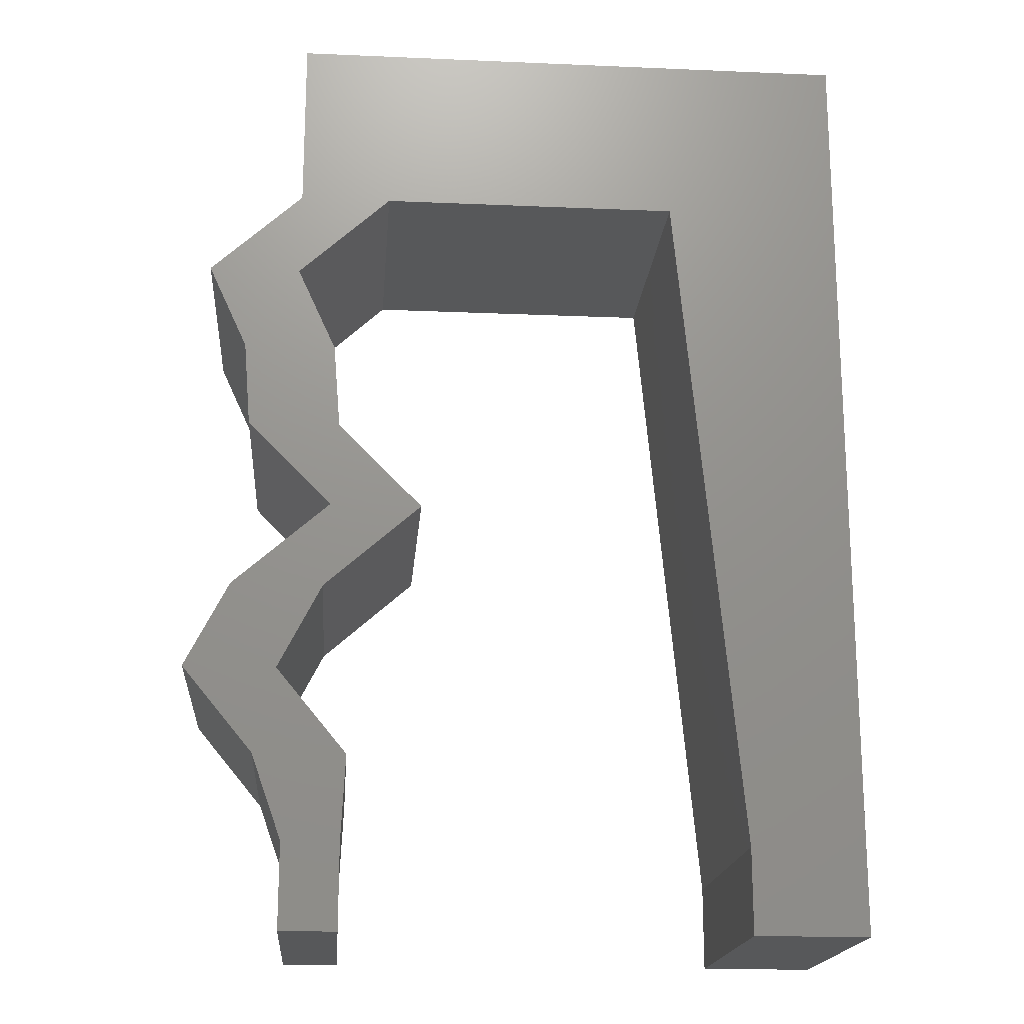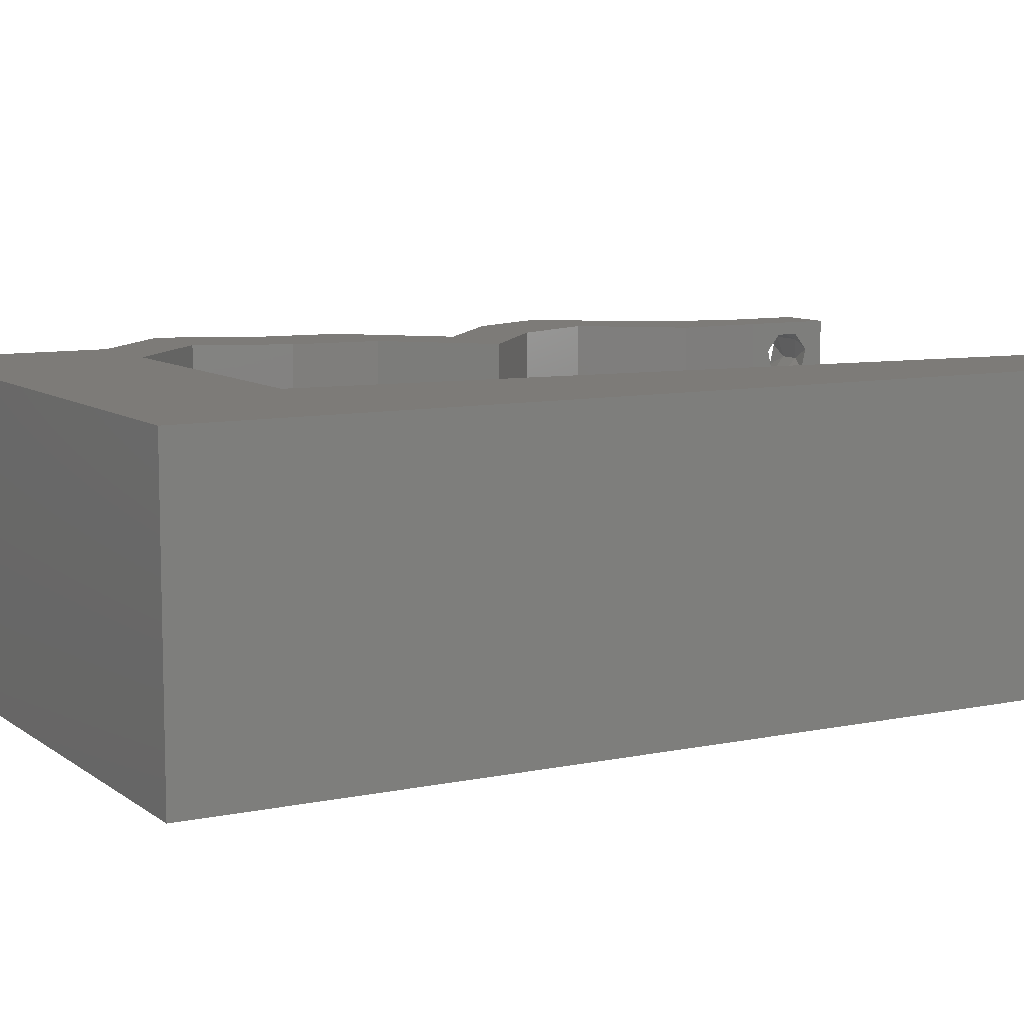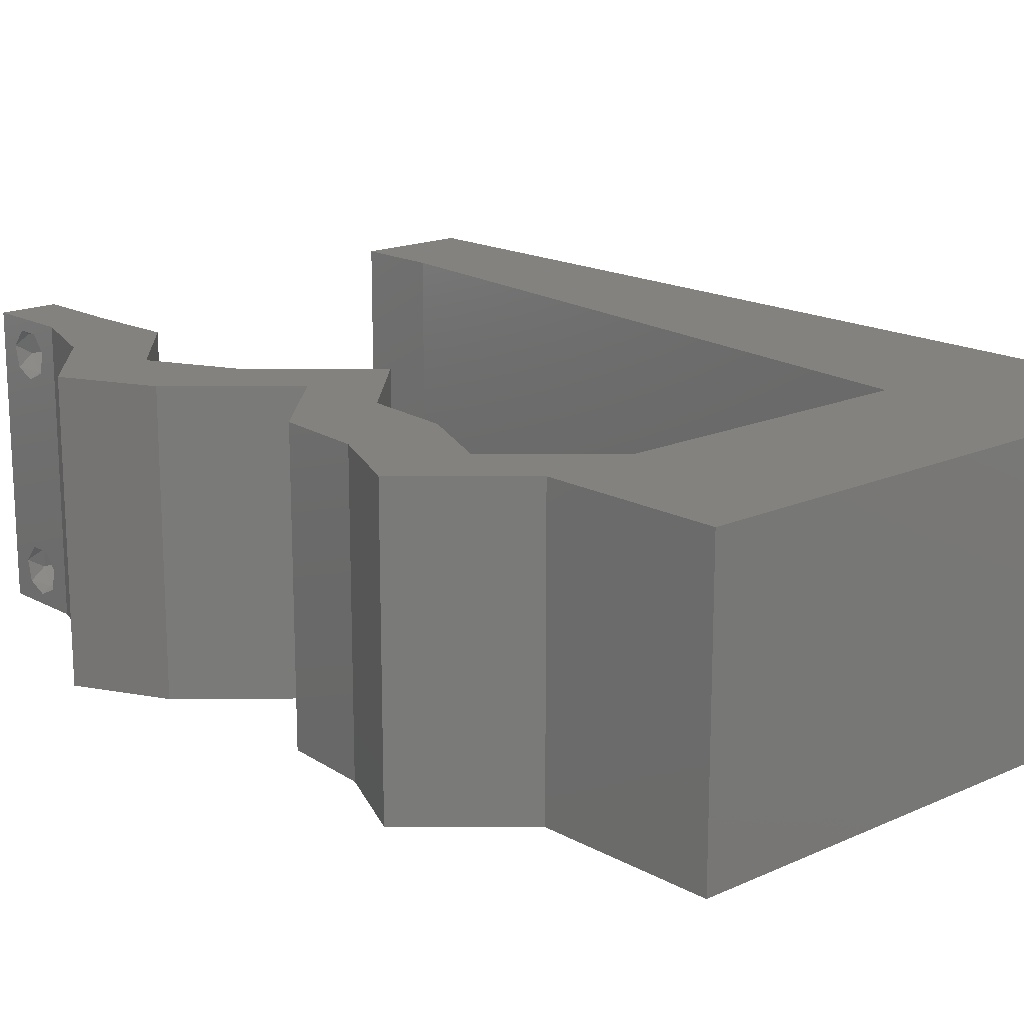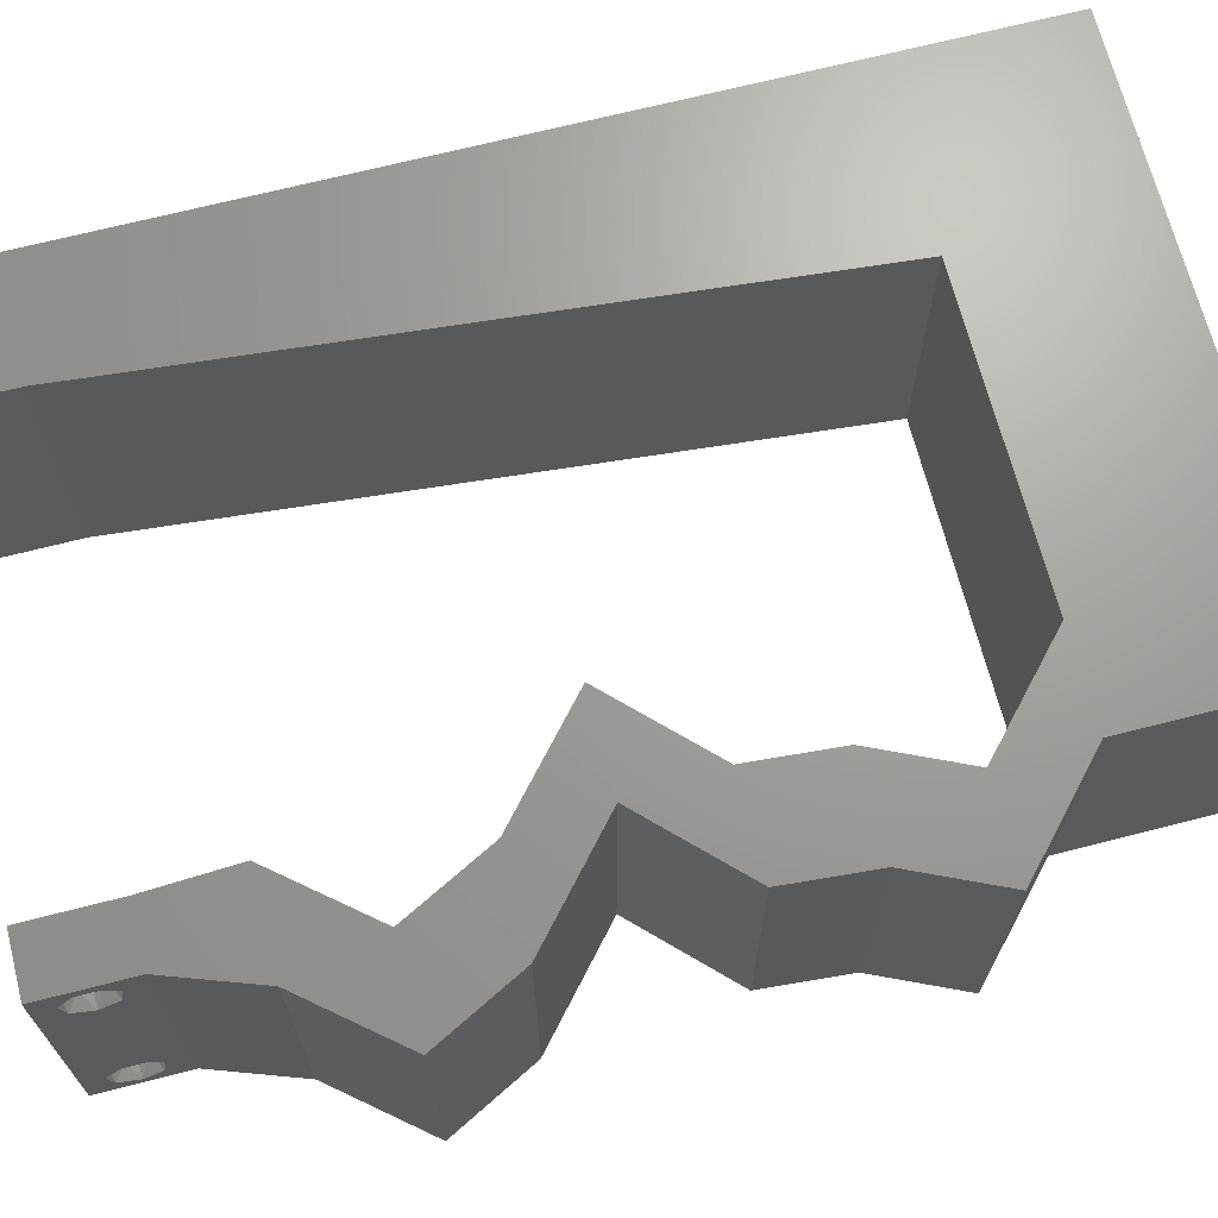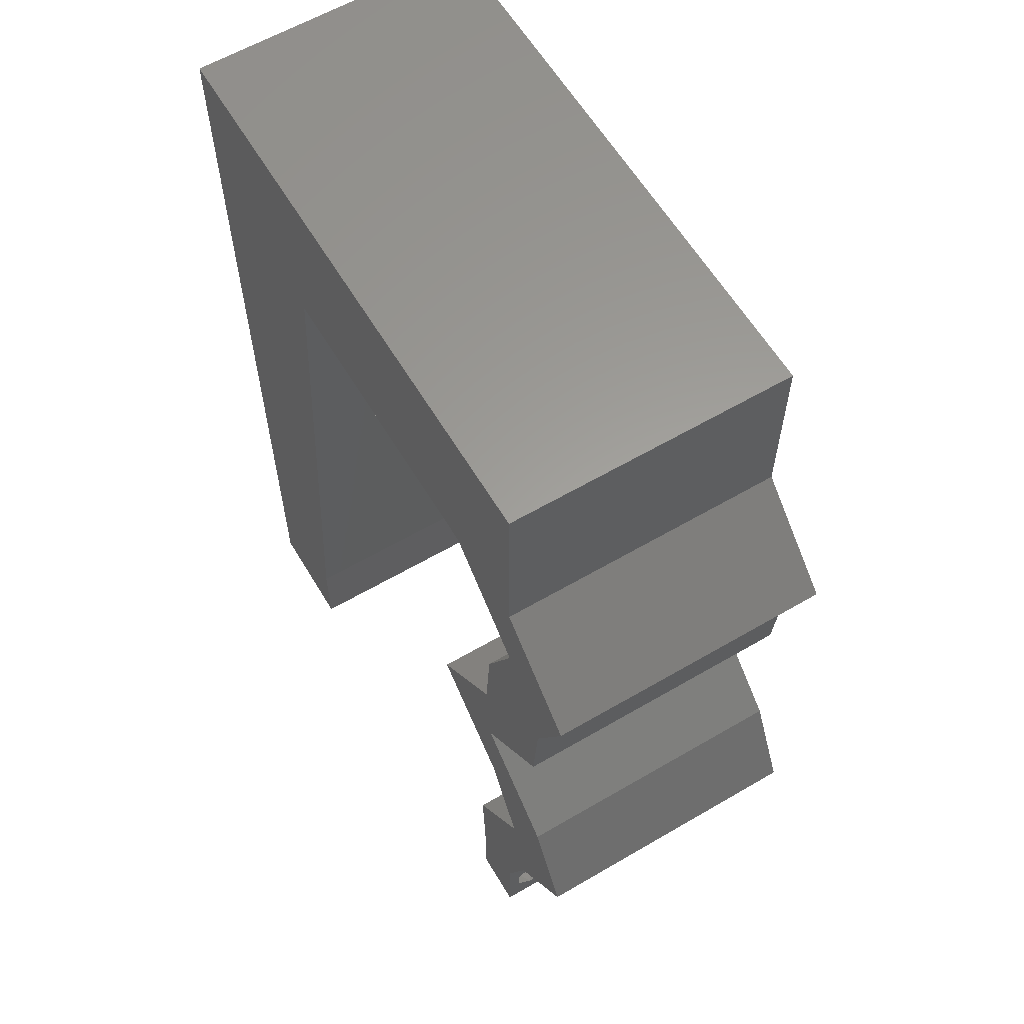
<metadata>
{"format":"stl","ext":"stl","renderer":"f3d","projection":"perspective","resolution":1024,"background":"white","views":[{"elev":-18.4,"azim":175.3,"up":"+Y"},{"elev":8.9,"azim":-119.3,"up":"+Z"},{"elev":16.9,"azim":137.8,"up":"+Z"},{"elev":68.5,"azim":75.6,"up":"+Z"},{"elev":60.8,"azim":59.2,"up":"+Y"}]}
</metadata>
<code>
# stl→obj: 245 verts, 494 faces
v 0.04 0 0.01
v 0.04 -0.006 0.01
v 0.04 -0.002262 0.003932
v 0.04 -0.003 0.0159
v 0.04 -0.001671 0.00134
v 0.04 0 0
v 0.04 -0.001343 0.002778
v 0.04 -0.004657 0.002778
v 0.04 -0.006 0
v 0.04 -0.004329 0.00134
v 0.04 -0.003 0.0007
v 0.04 -0.004657 0.01798
v 0.04 -0.003738 0.01913
v 0.04 -0.006 0.02
v 0.04 -0.002262 0.01913
v 0.04 -0.001343 0.01798
v 0.04 0 0.02
v 0.04 -0.004329 0.01654
v 0.04 -0.001671 0.01654
v 0.04 -0.003738 0.003932
v 0.036 -0.006 0.01
v 0.036 0 0.01
v 0.036 -0.002262 0.003932
v 0.036 -0.003 0.0159
v 0.036 -0.001343 0.002778
v 0.036 0 0
v 0.036 -0.001671 0.00134
v 0.036 -0.004329 0.00134
v 0.036 -0.006 0
v 0.036 -0.004657 0.002778
v 0.036 -0.003 0.0007
v 0.036 -0.003738 0.01913
v 0.036 -0.004657 0.01798
v 0.036 -0.006 0.02
v 0.036 0 0.02
v 0.036 -0.001343 0.01798
v 0.036 -0.002262 0.01913
v 0.036 -0.004329 0.01654
v 0.036 -0.001671 0.01654
v 0.036 -0.003738 0.003932
v 0.03728 0.02391 0.02
v 0.04325 0.02989 0.02
v 0.03681 0.02989 0.02
v 0.0373 0.03587 0.02
v 0.04374 0.03587 0.02
v 0 -0.006 0.02
v 0.008 -0.006 0.02
v 0.004 -0.003 0.02
v 0.008 0 0.02
v 0 0 0.02
v 0.03084 0.02391 0.02
v 0.004143 0.005994 0.02
v 0.03571 0.005978 0.02
v 0.04215 0.005978 0.02
v 0.04069 0.01196 0.02
v 0.04 0.05391 0.02
v 0.04 0.06 0.02
v 0.03412 0.05368 0.02
v 0.03 0.06 0.02
v 0.04005 0.04185 0.02
v 0 0.024 0.02
v 0 0.012 0.02
v 0.004681 0.01799 0.02
v 0.04713 0.01196 0.02
v 0.02 0.06 0.02
v 0.02302 0.04783 0.02
v 0.02818 0.05359 0.02
v 0.038 0.003092 0.02
v 0.04649 0.04185 0.02
v 0.009122 0.01196 0.02
v 0.01024 0.02391 0.02
v 0.04 0.04783 0.02
v 0.04407 0.01793 0.02
v 0.03763 0.01793 0.02
v 0.03356 0.04783 0.02
v 0.01484 0.05427 0.02
v 0 0.036 0.02
v 0.005233 0.02999 0.02
v 0.01137 0.03587 0.02
v 0 0.06 0.02
v 0 0.048 0.02
v 0.007276 0.05215 0.02
v 0.038 -0.003 0.02
v 0.01249 0.04783 0.02
v 0.006167 0.04239 0.02
v 0.01 0.06 0.02
v 0 -0.006 0.01
v 0 -0.003 0.015
v 0 0 0.01
v 0 -0.006 0
v 0 -0.003 0.005
v 0 0 0
v 0.004 -0.006 0.015
v 0.008 -0.006 0.01
v 0.004 -0.006 0.005
v 0.008 -0.006 0
v 0 0.009 0.0114
v 0 0.06 0
v 0 0.051 0.0086
v 0 0.06 0.01
v 0 0.048 0
v 0 0.0415 0.009767
v 0 0.03 0.01
v 0 0.036 0
v 0 0.0185 0.01023
v 0 0.024 0
v 0 0.012 0
v 0 0.005337 0.005128
v 0 0.05466 0.01487
v 0.04325 0.02989 0
v 0.03728 0.02391 0
v 0.03681 0.02989 0
v 0.0373 0.03587 0
v 0.04374 0.03587 0
v 0.004 -0.003 0
v 0.008 0 0
v 0.03084 0.02391 0
v 0.004143 0.005994 0
v 0.04215 0.005978 0
v 0.03571 0.005978 0
v 0.04069 0.01196 0
v 0.04 0.05391 0
v 0.03412 0.05368 0
v 0.04 0.06 0
v 0.03 0.06 0
v 0.04005 0.04185 0
v 0.004681 0.01799 0
v 0.04713 0.01196 0
v 0.02 0.06 0
v 0.02818 0.05359 0
v 0.02302 0.04783 0
v 0.038 0.003092 0
v 0.04649 0.04185 0
v 0.009122 0.01196 0
v 0.01024 0.02391 0
v 0.04 0.04783 0
v 0.03763 0.01793 0
v 0.04407 0.01793 0
v 0.03356 0.04783 0
v 0.01484 0.05427 0
v 0.005233 0.02999 0
v 0.01137 0.03587 0
v 0.007276 0.05215 0
v 0.038 -0.003 0
v 0.01249 0.04783 0
v 0.006167 0.04239 0
v 0.01 0.06 0
v 0.008 0 0.01
v 0.008 -0.003 0.015
v 0.008 -0.003 0.005
v 0.015 0.06 0.01134
v 0.025 0.06 0.008977
v 0.006575 0.06 0.007337
v 0.03344 0.06 0.01273
v 0.04 0.06 0.01
v 0.03407 0.06 0.005945
v 0.005798 0.06 0.01422
v 0.04 0.04783 0.01
v 0.04325 0.04484 0.015
v 0.04649 0.04185 0.01
v 0.04325 0.04484 0.005
v 0.04511 0.03886 0.015
v 0.04374 0.03587 0.01
v 0.04511 0.03886 0.005
v 0.04349 0.03288 0.015
v 0.04325 0.02989 0.01
v 0.04349 0.03288 0.005
v 0.04026 0.0269 0.015
v 0.03728 0.02391 0.01
v 0.04026 0.0269 0.005
v 0.04067 0.02092 0.015
v 0.04407 0.01793 0.01
v 0.04067 0.02092 0.005
v 0.0456 0.01495 0.015
v 0.04713 0.01196 0.01
v 0.0456 0.01495 0.005
v 0.04464 0.008967 0.015
v 0.04215 0.005978 0.01
v 0.04464 0.008967 0.005
v 0.04108 0.002989 0.015
v 0.04108 0.002989 0.005
v 0.03586 0.002989 0.015
v 0.03571 0.005978 0.01
v 0.03586 0.002989 0.005
v 0.0382 0.008967 0.015
v 0.04069 0.01196 0.01
v 0.0382 0.008967 0.005
v 0.03916 0.01495 0.015
v 0.03763 0.01793 0.01
v 0.03916 0.01495 0.005
v 0.03423 0.02092 0.015
v 0.03084 0.02391 0.01
v 0.03423 0.02092 0.005
v 0.03382 0.0269 0.015
v 0.03681 0.02989 0.01
v 0.03382 0.0269 0.005
v 0.03705 0.03288 0.015
v 0.0373 0.03587 0.01
v 0.03705 0.03288 0.005
v 0.03867 0.03886 0.015
v 0.04005 0.04185 0.01
v 0.03867 0.03886 0.005
v 0.0368 0.04484 0.015
v 0.03356 0.04783 0.01
v 0.0368 0.04484 0.005
v 0.02553 0.04783 0.01209
v 0.0198 0.04783 0.007348
v 0.01249 0.04783 0.01
v 0.02829 0.04783 0.005
v 0.01861 0.04783 0.01399
v 0.008841 0.008967 0.01139
v 0.01165 0.03886 0.01139
v 0.01076 0.02939 0.01023
v 0.009722 0.01835 0.01027
v 0.01199 0.04251 0.005127
v 0.0375 -0.003738 0.01607
v 0.0385 -0.002262 0.01607
v 0.03888 -0.003738 0.01607
v 0.03712 -0.002262 0.01607
v 0.03873 -0.001671 0.01866
v 0.03727 -0.001343 0.01722
v 0.03875 -0.001343 0.01722
v 0.03727 -0.003 0.0193
v 0.03875 -0.003 0.0193
v 0.03725 -0.001671 0.01866
v 0.03798 -0.004322 0.01867
v 0.03873 -0.004657 0.01722
v 0.03725 -0.004657 0.01722
v 0.03685 -0.004329 0.01866
v 0.03914 -0.004332 0.01866
v 0.0375 -0.003738 0.0008684
v 0.0385 -0.002262 0.0008684
v 0.03888 -0.003738 0.0008684
v 0.03712 -0.002262 0.0008684
v 0.03727 -0.004329 0.00346
v 0.03873 -0.003 0.0041
v 0.03875 -0.004329 0.00346
v 0.03727 -0.001671 0.00346
v 0.03875 -0.001671 0.00346
v 0.03725 -0.003 0.0041
v 0.03873 -0.004657 0.002022
v 0.03725 -0.004657 0.002022
v 0.03798 -0.00134 0.002033
v 0.03687 -0.001344 0.002017
v 0.03914 -0.001343 0.00202
f 1 2 3
f 1 4 2
f 5 6 7
f 8 9 10
f 9 11 10
f 5 11 6
f 12 13 14
f 15 16 17
f 17 14 15
f 14 18 12
f 15 14 13
f 9 6 11
f 8 2 9
f 17 19 1
f 16 19 17
f 2 18 14
f 6 1 7
f 1 19 4
f 4 18 2
f 7 1 3
f 20 2 8
f 3 2 20
f 21 22 23
f 21 24 22
f 25 26 27
f 28 29 30
f 28 31 29
f 26 31 27
f 32 33 34
f 35 36 37
f 37 34 35
f 34 33 38
f 32 34 37
f 35 39 36
f 26 29 31
f 25 22 26
f 34 38 21
f 22 39 35
f 29 21 30
f 21 38 24
f 24 39 22
f 30 21 40
f 40 21 23
f 23 22 25
f 41 42 43
f 42 44 43
f 45 44 42
f 46 47 48
f 49 50 48
f 51 41 43
f 50 49 52
f 53 54 55
f 56 57 58
f 57 59 58
f 60 44 45
f 61 62 63
f 54 64 55
f 65 66 67
f 53 35 68
f 69 60 45
f 70 71 63
f 17 54 68
f 72 56 58
f 55 73 74
f 75 72 58
f 66 65 76
f 64 73 55
f 66 75 67
f 59 65 67
f 54 53 68
f 77 61 78
f 71 79 78
f 70 62 52
f 80 81 82
f 34 14 83
f 17 35 83
f 84 66 76
f 79 84 85
f 50 46 48
f 47 49 48
f 86 80 82
f 71 61 63
f 81 77 85
f 62 70 63
f 79 77 78
f 35 17 68
f 77 79 85
f 61 71 78
f 65 86 76
f 85 84 82
f 67 75 58
f 81 85 82
f 86 82 76
f 59 67 58
f 82 84 76
f 62 50 52
f 75 60 72
f 73 41 74
f 14 17 83
f 35 34 83
f 49 70 52
f 72 60 69
f 74 41 51
f 87 88 89
f 50 88 46
f 90 91 92
f 89 91 87
f 46 88 87
f 89 88 50
f 87 91 90
f 92 91 89
f 47 93 94
f 87 93 46
f 90 95 87
f 94 95 96
f 46 93 47
f 94 93 87
f 96 95 90
f 87 95 94
f 50 97 89
f 98 99 100
f 101 99 98
f 62 97 50
f 102 103 77
f 104 103 102
f 104 102 101
f 77 103 61
f 61 103 105
f 106 103 104
f 61 105 62
f 81 102 77
f 107 105 106
f 105 103 106
f 92 108 107
f 80 109 81
f 81 99 102
f 107 97 105
f 107 108 97
f 81 109 99
f 105 97 62
f 102 99 101
f 100 109 80
f 89 108 92
f 97 108 89
f 99 109 100
f 110 111 112
f 113 110 112
f 114 110 113
f 90 115 96
f 116 115 92
f 112 111 117
f 92 118 116
f 119 120 121
f 122 123 124
f 124 123 125
f 126 114 113
f 106 127 107
f 128 119 121
f 129 130 131
f 120 132 26
f 133 114 126
f 134 127 135
f 6 132 119
f 136 123 122
f 137 138 121
f 139 123 136
f 131 140 129
f 138 128 121
f 131 130 139
f 125 130 129
f 119 132 120
f 104 141 106
f 135 141 142
f 134 118 107
f 98 143 101
f 29 144 9
f 6 144 26
f 145 140 131
f 142 146 145
f 92 115 90
f 96 115 116
f 147 143 98
f 135 127 106
f 101 146 104
f 107 127 134
f 142 141 104
f 26 132 6
f 104 146 142
f 106 141 135
f 129 140 147
f 146 143 145
f 130 123 139
f 101 143 146
f 147 140 143
f 125 123 130
f 143 140 145
f 107 118 92
f 139 136 126
f 117 111 137
f 9 144 6
f 26 144 29
f 116 118 134
f 136 133 126
f 111 138 137
f 148 149 94
f 47 149 49
f 116 150 96
f 94 150 148
f 49 149 148
f 94 149 47
f 96 150 94
f 148 150 116
f 147 151 129
f 59 152 65
f 151 152 129
f 65 152 151
f 147 153 151
f 59 154 152
f 129 152 125
f 65 151 86
f 98 153 147
f 100 153 98
f 57 154 59
f 155 154 57
f 152 156 125
f 151 157 86
f 154 156 152
f 153 157 151
f 125 156 124
f 124 156 155
f 80 157 100
f 86 157 80
f 100 157 153
f 155 156 154
f 158 155 56
f 158 122 155
f 155 57 56
f 56 72 158
f 155 122 124
f 136 122 158
f 72 159 158
f 160 159 69
f 158 161 136
f 133 161 160
f 69 159 72
f 158 159 160
f 136 161 133
f 160 161 158
f 160 162 163
f 45 162 69
f 133 164 114
f 163 164 160
f 69 162 160
f 163 162 45
f 160 164 133
f 114 164 163
f 42 165 45
f 163 165 166
f 114 167 110
f 166 167 163
f 45 165 163
f 166 165 42
f 163 167 114
f 110 167 166
f 42 168 166
f 169 168 41
f 111 170 169
f 166 170 110
f 166 168 169
f 41 168 42
f 169 170 166
f 110 170 111
f 41 171 169
f 172 171 73
f 169 173 111
f 138 173 172
f 73 171 41
f 169 171 172
f 111 173 138
f 172 173 169
f 172 174 175
f 64 174 73
f 138 176 128
f 175 176 172
f 73 174 172
f 175 174 64
f 172 176 138
f 128 176 175
f 64 177 175
f 178 177 54
f 175 179 128
f 119 179 178
f 54 177 64
f 175 177 178
f 128 179 119
f 178 179 175
f 178 180 1
f 17 180 54
f 119 181 6
f 1 181 178
f 54 180 178
f 1 180 17
f 178 181 119
f 6 181 1
f 2 14 34
f 21 2 34
f 29 9 2
f 29 2 21
f 22 182 183
f 53 182 35
f 26 184 120
f 183 184 22
f 35 182 22
f 183 182 53
f 22 184 26
f 120 184 183
f 53 185 183
f 186 185 55
f 183 187 120
f 121 187 186
f 183 185 186
f 55 185 53
f 120 187 121
f 186 187 183
f 186 188 189
f 74 188 55
f 121 190 137
f 189 190 186
f 55 188 186
f 189 188 74
f 186 190 121
f 137 190 189
f 74 191 189
f 192 191 51
f 189 193 137
f 117 193 192
f 51 191 74
f 189 191 192
f 137 193 117
f 192 193 189
f 51 194 192
f 195 194 43
f 112 196 195
f 192 196 117
f 192 194 195
f 43 194 51
f 117 196 112
f 195 196 192
f 44 197 43
f 195 197 198
f 112 199 113
f 198 199 195
f 43 197 195
f 198 197 44
f 195 199 112
f 113 199 198
f 198 200 201
f 60 200 44
f 113 202 126
f 201 202 198
f 44 200 198
f 201 200 60
f 198 202 113
f 126 202 201
f 60 203 201
f 204 203 75
f 201 205 126
f 139 205 204
f 75 203 60
f 201 203 204
f 126 205 139
f 204 205 201
f 75 206 204
f 66 206 75
f 131 207 145
f 145 207 208
f 139 209 131
f 84 210 66
f 208 210 84
f 204 209 139
f 131 209 207
f 207 209 206
f 210 206 66
f 206 209 204
f 210 207 206
f 208 207 210
f 134 211 116
f 148 211 49
f 84 212 208
f 49 211 70
f 79 212 84
f 71 213 79
f 142 213 135
f 71 214 213
f 70 214 71
f 213 214 135
f 135 214 134
f 145 215 142
f 142 212 213
f 214 211 134
f 142 215 212
f 213 212 79
f 70 211 214
f 208 215 145
f 212 215 208
f 116 211 148
f 4 24 216
f 24 4 217
f 4 216 218
f 24 217 219
f 220 221 222
f 223 220 224
f 221 220 225
f 220 223 225
f 226 227 228
f 226 228 229
f 227 216 228
f 221 217 222
f 227 226 230
f 216 227 218
f 217 221 219
f 223 224 226
f 16 15 220
f 32 37 223
f 36 39 221
f 12 18 227
f 220 15 224
f 16 220 222
f 36 221 225
f 223 37 225
f 38 33 228
f 19 16 222
f 15 13 224
f 37 36 225
f 217 19 222
f 216 38 228
f 223 226 229
f 226 224 230
f 32 223 229
f 12 227 230
f 224 13 230
f 221 39 219
f 227 18 218
f 228 33 229
f 4 19 217
f 24 38 216
f 18 4 218
f 39 24 219
f 13 12 230
f 33 32 229
f 11 31 231
f 31 11 232
f 11 231 233
f 31 232 234
f 235 236 237
f 236 238 239
f 236 235 240
f 238 236 240
f 241 235 237
f 235 241 242
f 241 231 242
f 234 243 244
f 232 243 234
f 231 241 233
f 3 20 236
f 30 40 235
f 23 25 238
f 3 236 239
f 236 20 237
f 235 40 240
f 23 238 240
f 20 8 237
f 7 3 239
f 40 23 240
f 30 235 242
f 231 28 242
f 28 30 242
f 8 10 241
f 239 238 243
f 8 241 237
f 232 5 245
f 243 232 245
f 238 25 244
f 7 239 245
f 241 10 233
f 11 5 232
f 31 28 231
f 243 238 244
f 27 31 234
f 10 11 233
f 239 243 245
f 27 234 244
f 25 27 244
f 5 7 245

</code>
